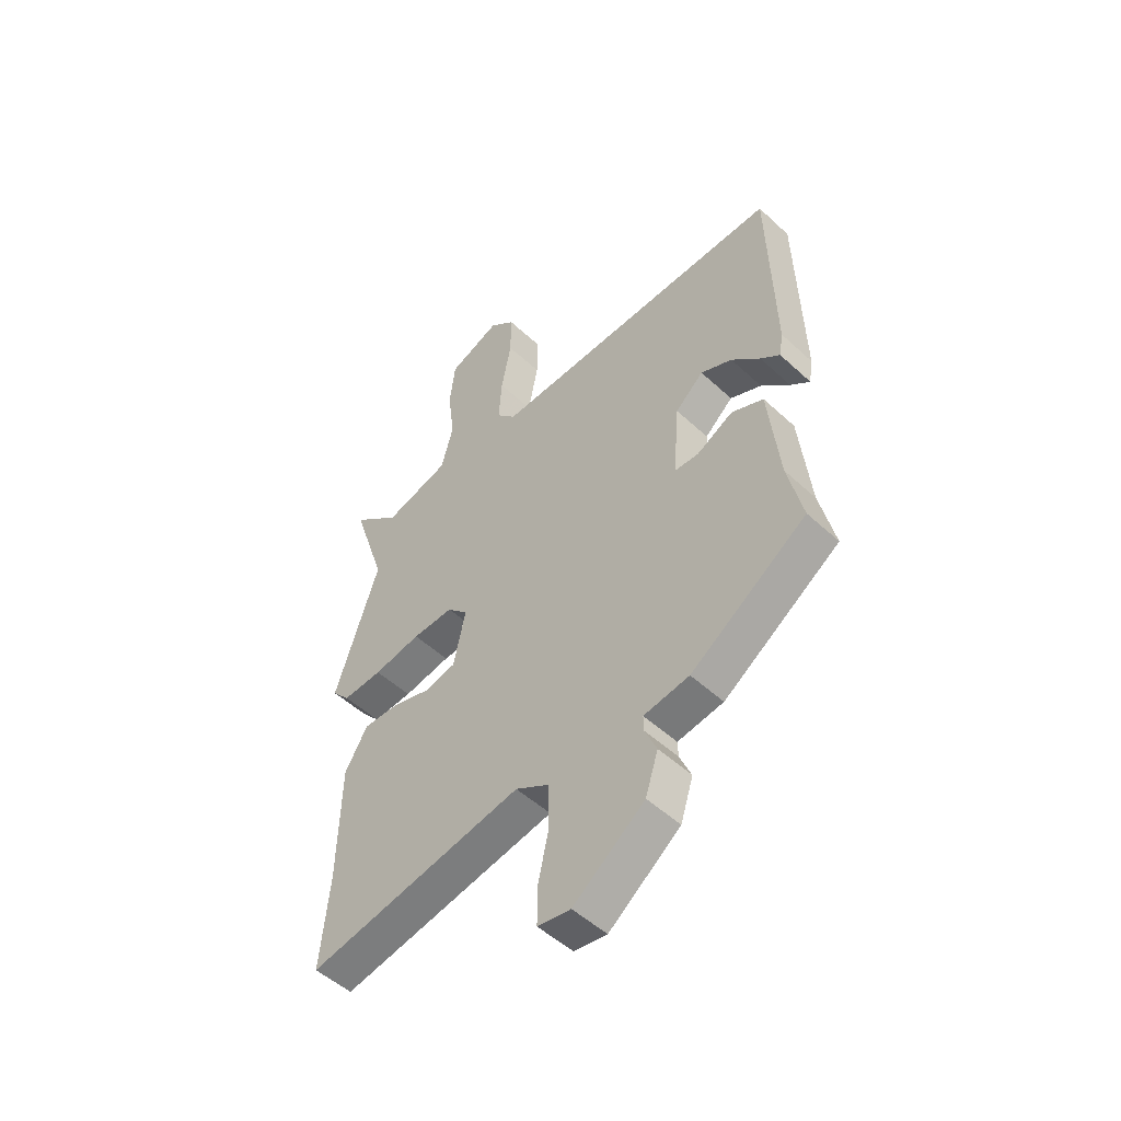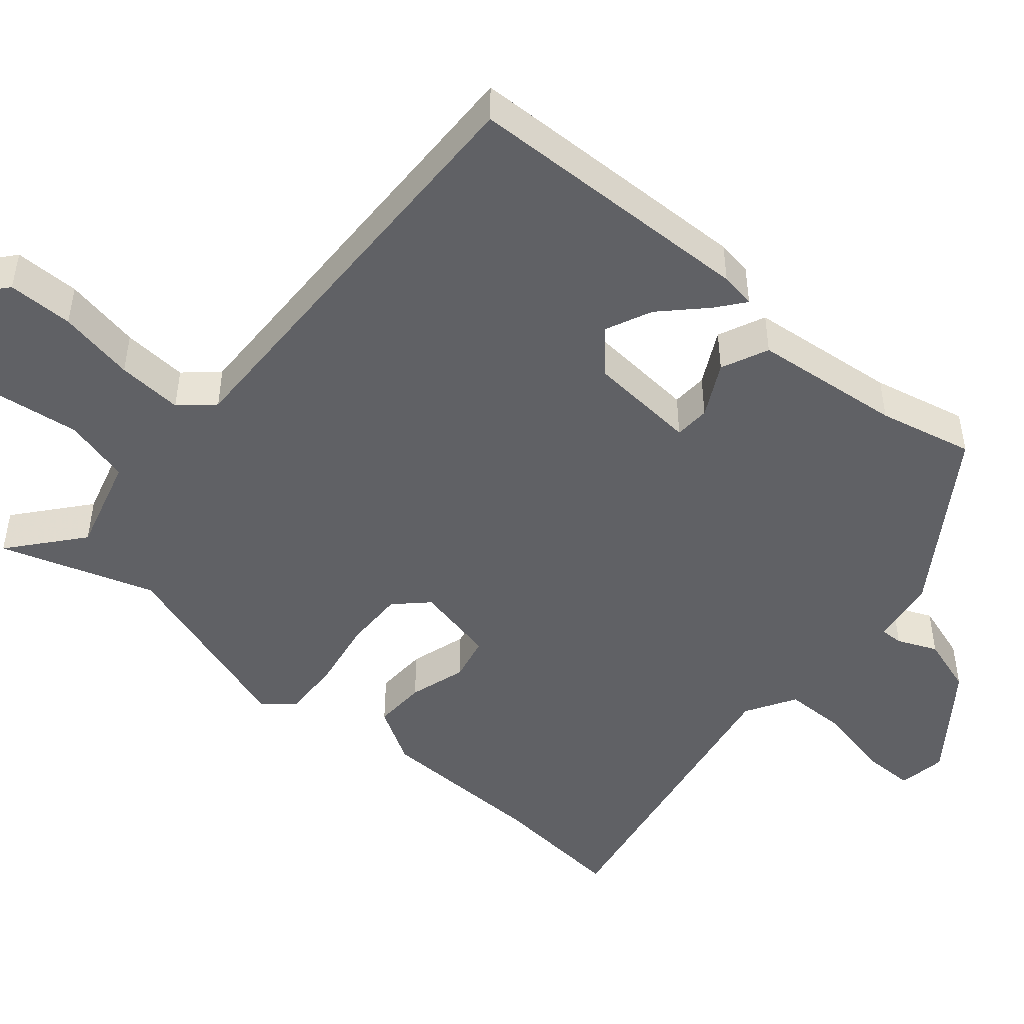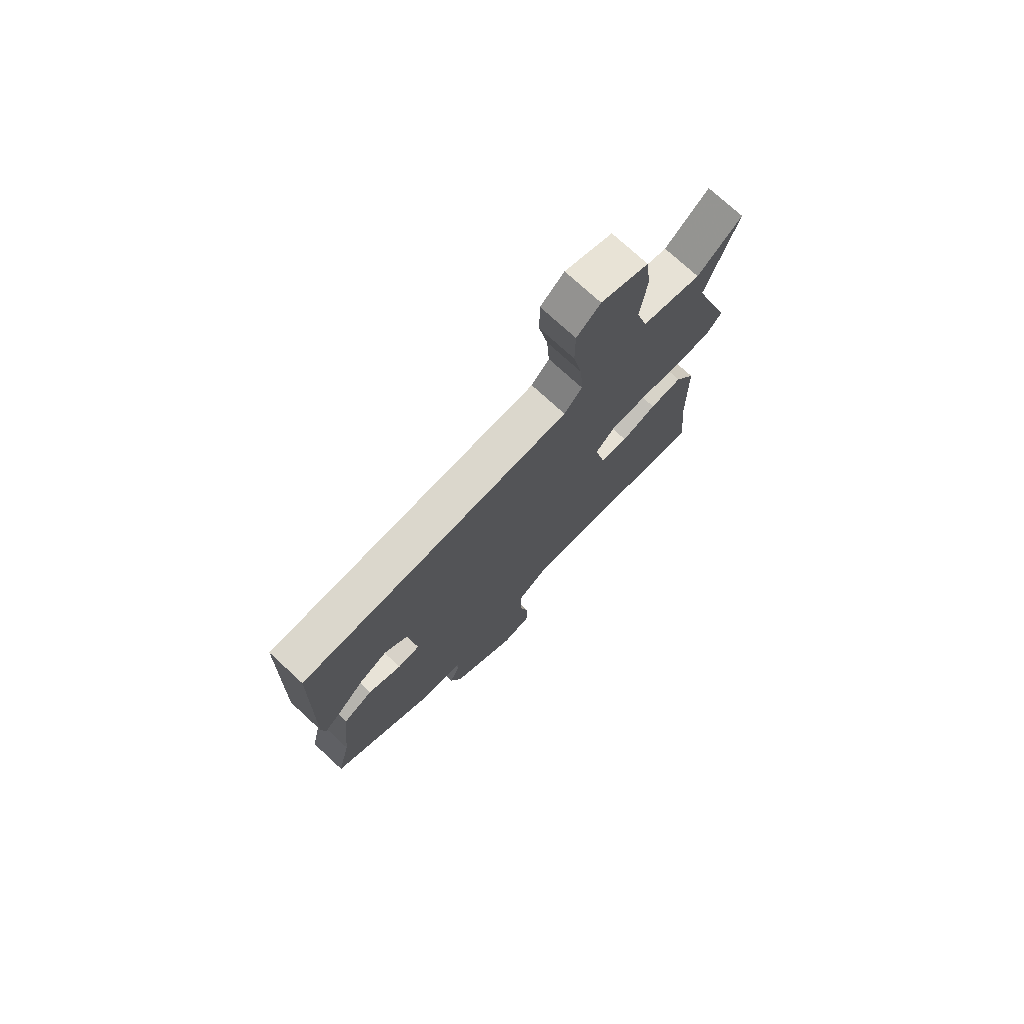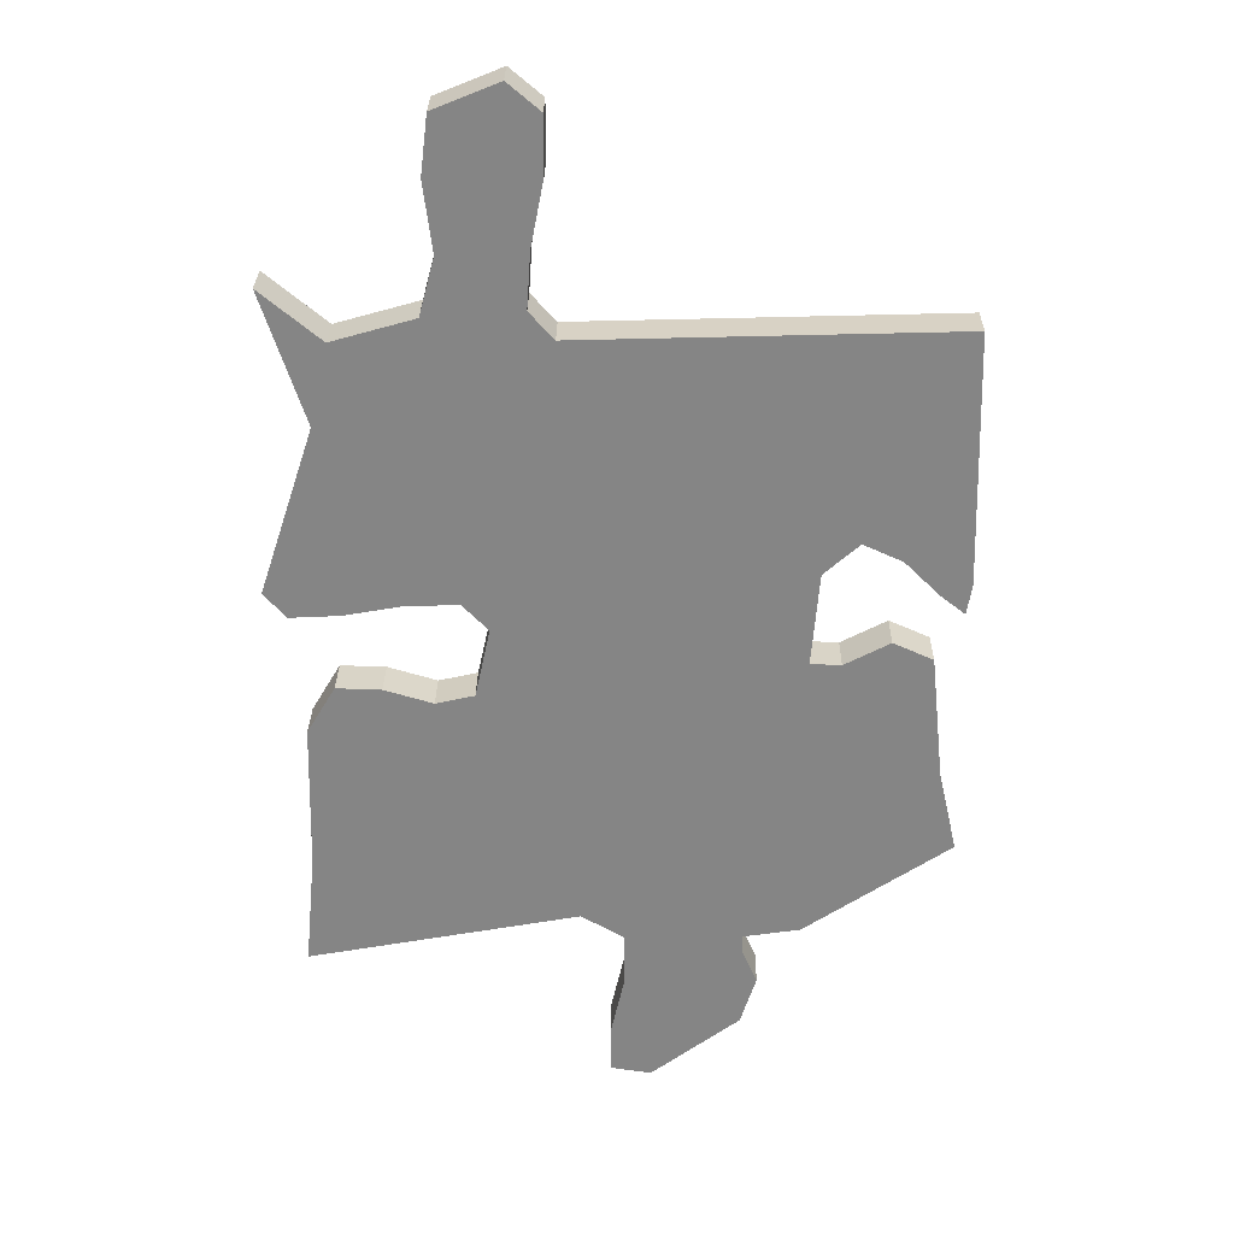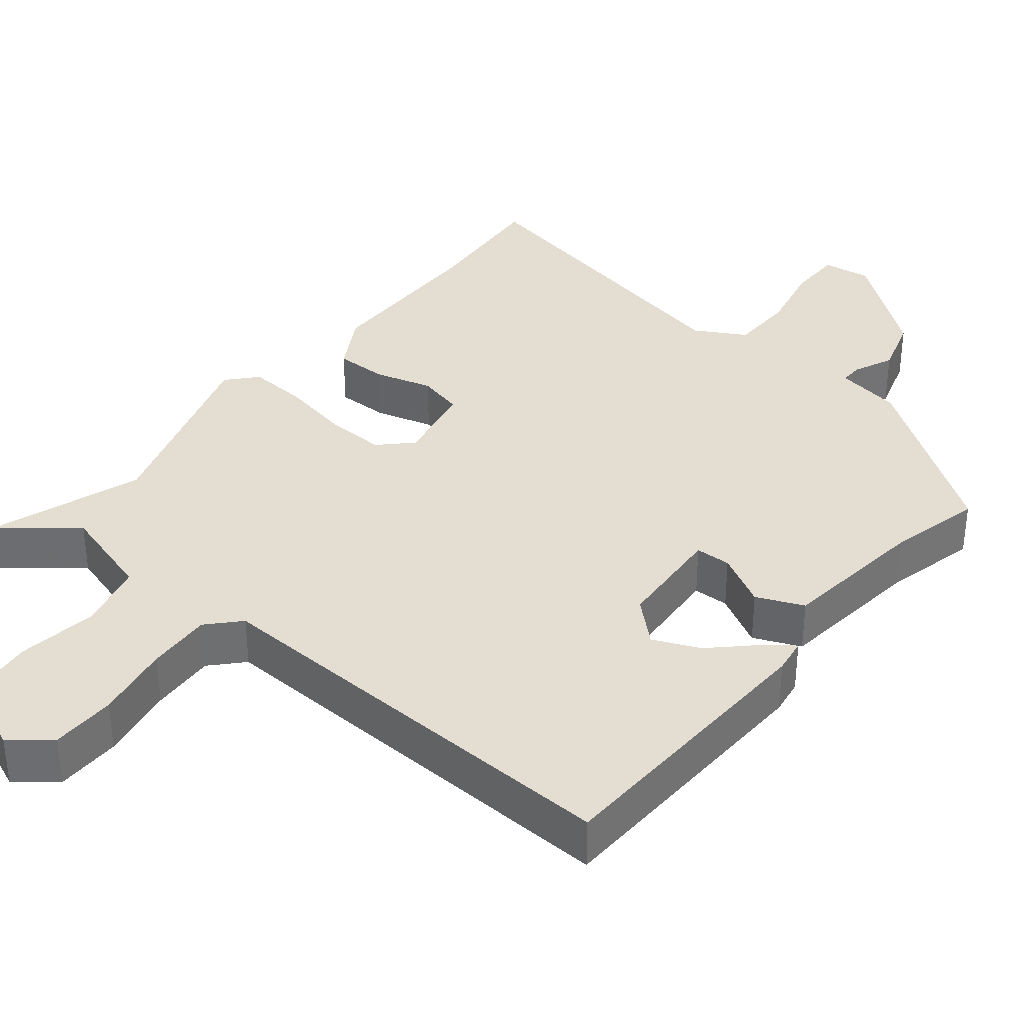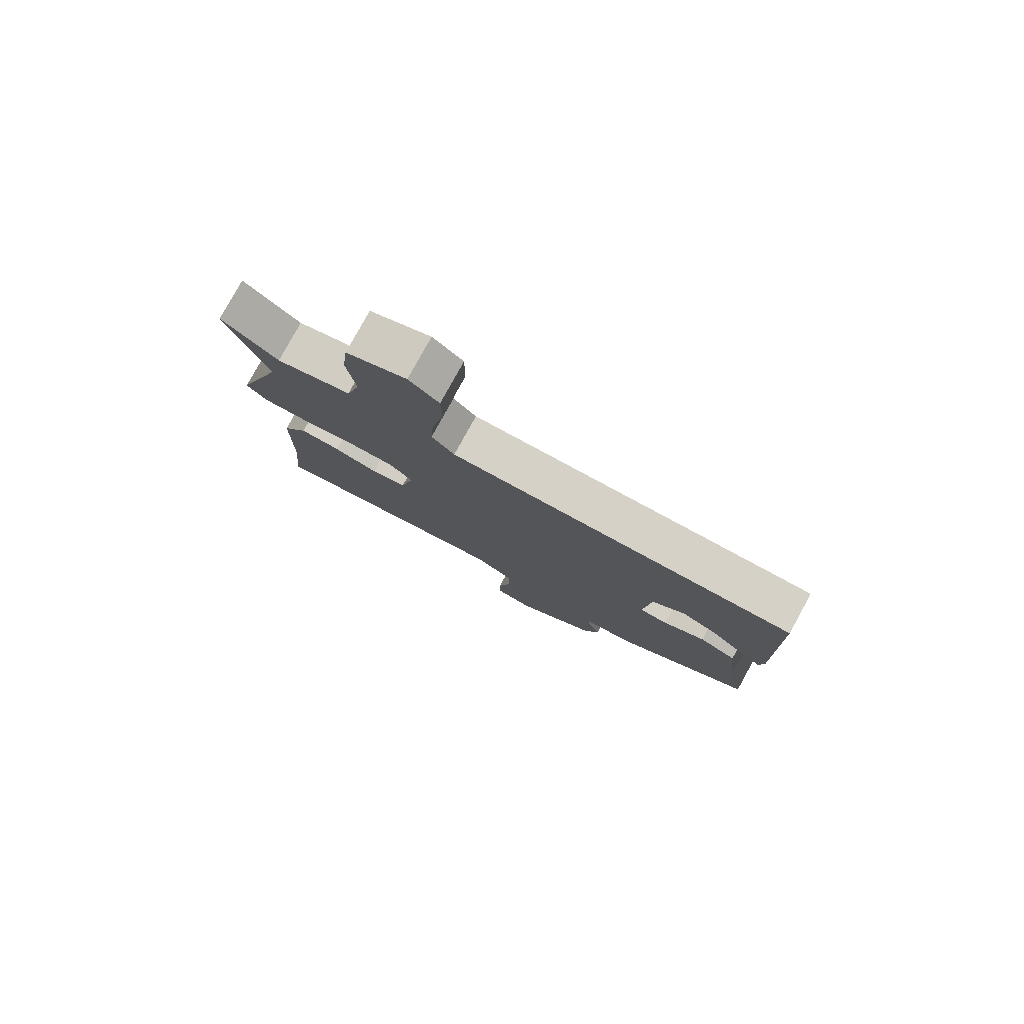
<metadata>
{"format":"obj","ext":"obj","renderer":"f3d","projection":"perspective","resolution":1024,"background":"white","views":[{"elev":-51.0,"azim":44.8,"up":"+Z"},{"elev":-47.6,"azim":49.5,"up":"+Y"},{"elev":74.8,"azim":132.7,"up":"+Z"},{"elev":28.1,"azim":0.8,"up":"+Z"},{"elev":36.0,"azim":39.7,"up":"+Y"},{"elev":79.7,"azim":28.8,"up":"+Z"}]}
</metadata>
<code>
v 0.486 0.07 0.497
v 0.496 0.07 0.104
v 0.488 0.07 0.056
v 0.45 0.07 0.086
v 0.394 0.07 0.141
v 0.332 0.07 0.169
v 0.276 0.07 0.119
v 0.264 0.07 -0.028
v 0.312 0.07 -0.03
v 0.384 0.07 0.008
v 0.447 0.07 -0.02
v 0.468 0.07 -0.22
v 0.497 0.07 -0.347
v 0.267 0.07 -0.503
v 0.177 0.07 -0.517
v 0.178 0.07 -0.548
v 0.201 0.07 -0.601
v 0.176 0.07 -0.679
v 0.035 0.07 -0.786
v -0.03 0.07 -0.776
v -0.03 0.07 -0.704
v -0.008 0.07 -0.606
v -0.009 0.07 -0.52
v -0.076 0.07 -0.481
v -0.506 0.07 -0.562
v -0.489 0.07 -0.381
v -0.484 0.07 -0.151
v -0.439 0.07 -0.075
v -0.368 0.07 -0.077
v -0.291 0.07 -0.1
v -0.23 0.07 -0.086
v -0.206 0.07 0.024
v -0.247 0.07 0.066
v -0.329 0.07 0.064
v -0.423 0.07 0.047
v -0.502 0.07 0.043
v -0.537 0.07 0.083
v -0.45 0.07 0.347
v -0.518 0.07 0.554
v -0.422 0.07 0.475
v -0.292 0.07 0.512
v -0.268 0.07 0.602
v -0.282 0.07 0.711
v -0.271 0.07 0.803
v -0.168 0.07 0.845
v -0.117 0.07 0.802
v -0.117 0.07 0.714
v -0.137 0.07 0.611
v -0.143 0.07 0.523
v -0.104 0.07 0.48
v 0.486 0 0.497
v 0.496 0 0.104
v 0.488 0 0.056
v 0.45 0 0.086
v 0.394 0 0.141
v 0.332 0 0.169
v 0.276 0 0.119
v 0.264 0 -0.028
v 0.312 0 -0.03
v 0.384 0 0.008
v 0.447 0 -0.02
v 0.468 0 -0.22
v 0.497 0 -0.347
v 0.267 0 -0.503
v 0.177 0 -0.517
v 0.178 0 -0.548
v 0.201 0 -0.601
v 0.176 0 -0.679
v 0.035 0 -0.786
v -0.03 0 -0.776
v -0.03 0 -0.704
v -0.008 0 -0.606
v -0.009 0 -0.52
v -0.076 0 -0.481
v -0.506 0 -0.562
v -0.489 0 -0.381
v -0.484 0 -0.151
v -0.439 0 -0.075
v -0.368 0 -0.077
v -0.291 0 -0.1
v -0.23 0 -0.086
v -0.206 0 0.024
v -0.247 0 0.066
v -0.329 0 0.064
v -0.423 0 0.047
v -0.502 0 0.043
v -0.537 0 0.083
v -0.45 0 0.347
v -0.518 0 0.554
v -0.422 0 0.475
v -0.292 0 0.512
v -0.268 0 0.602
v -0.282 0 0.711
v -0.271 0 0.803
v -0.168 0 0.845
v -0.117 0 0.802
v -0.117 0 0.714
v -0.137 0 0.611
v -0.143 0 0.523
v -0.104 0 0.48
f 45 46 47 48
f 45 48 49
f 42 43 44 45
f 41 42 45 49
f 40 41 49 50
f 38 39 40
f 35 36 37 38
f 34 35 38 40
f 33 34 40 50
f 27 28 29 30
f 26 27 30 31
f 24 25 26 31
f 23 24 31 32
f 19 20 21 22
f 19 22 23
f 16 17 18 19
f 15 16 19 23
f 12 13 14 15
f 12 15 23 32
f 9 10 11 12
f 8 9 12
f 2 3 4 5
f 2 5 6
f 1 2 6
f 50 1 6 7
f 8 12 32 33
f 7 8 33 50
f 98 97 96 95
f 99 98 95
f 95 94 93 92
f 99 95 92 91
f 100 99 91 90
f 90 89 88
f 88 87 86 85
f 90 88 85 84
f 100 90 84 83
f 80 79 78 77
f 81 80 77 76
f 81 76 75 74
f 82 81 74 73
f 72 71 70 69
f 73 72 69
f 69 68 67 66
f 73 69 66 65
f 65 64 63 62
f 82 73 65 62
f 62 61 60 59
f 62 59 58
f 55 54 53 52
f 56 55 52
f 56 52 51
f 57 56 51 100
f 83 82 62 58
f 100 83 58 57
f 1 51 52 2
f 2 52 53 3
f 3 53 54 4
f 4 54 55 5
f 5 55 56 6
f 6 56 57 7
f 7 57 58 8
f 8 58 59 9
f 9 59 60 10
f 10 60 61 11
f 11 61 62 12
f 12 62 63 13
f 13 63 64 14
f 14 64 65 15
f 15 65 66 16
f 16 66 67 17
f 17 67 68 18
f 18 68 69 19
f 19 69 70 20
f 20 70 71 21
f 21 71 72 22
f 22 72 73 23
f 23 73 74 24
f 24 74 75 25
f 25 75 76 26
f 26 76 77 27
f 27 77 78 28
f 28 78 79 29
f 29 79 80 30
f 30 80 81 31
f 31 81 82 32
f 32 82 83 33
f 33 83 84 34
f 34 84 85 35
f 35 85 86 36
f 36 86 87 37
f 37 87 88 38
f 38 88 89 39
f 39 89 90 40
f 40 90 91 41
f 41 91 92 42
f 42 92 93 43
f 43 93 94 44
f 44 94 95 45
f 45 95 96 46
f 46 96 97 47
f 47 97 98 48
f 48 98 99 49
f 49 99 100 50
f 50 100 51 1

</code>
